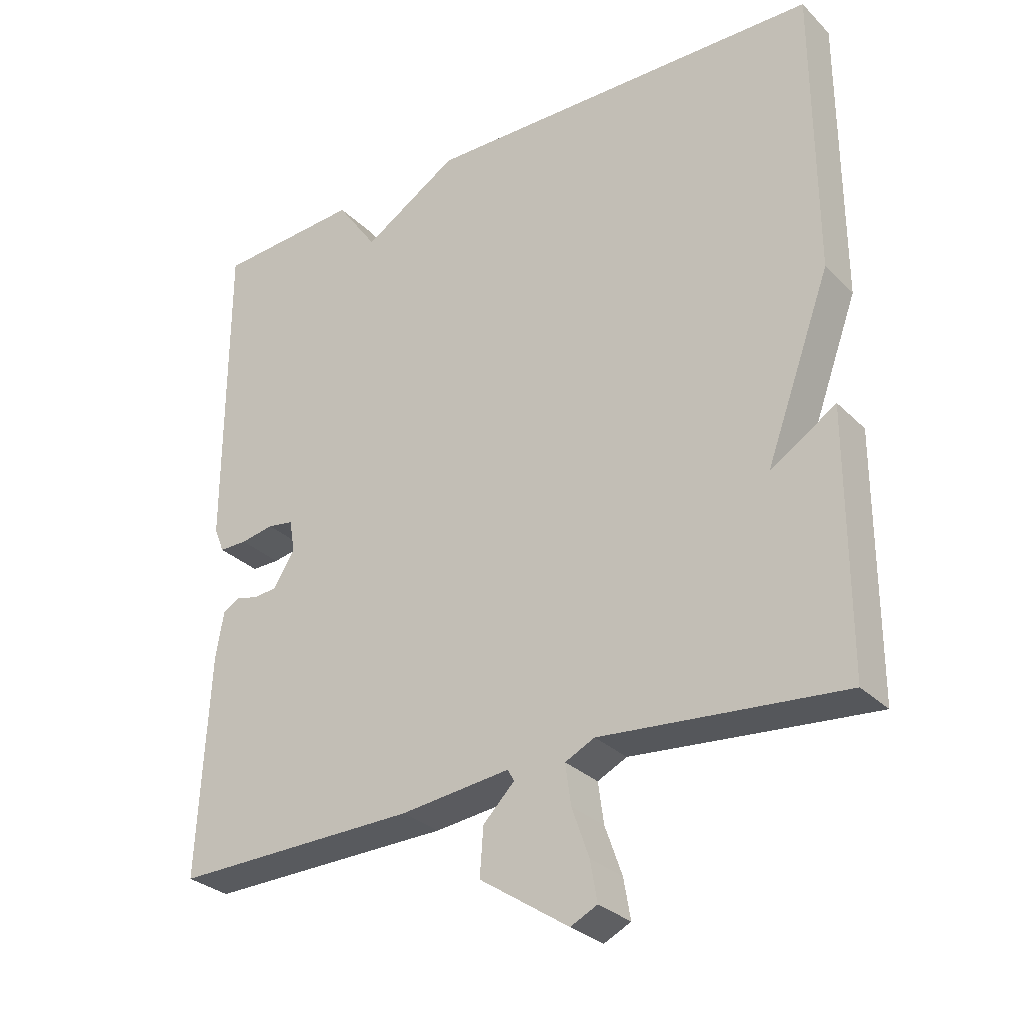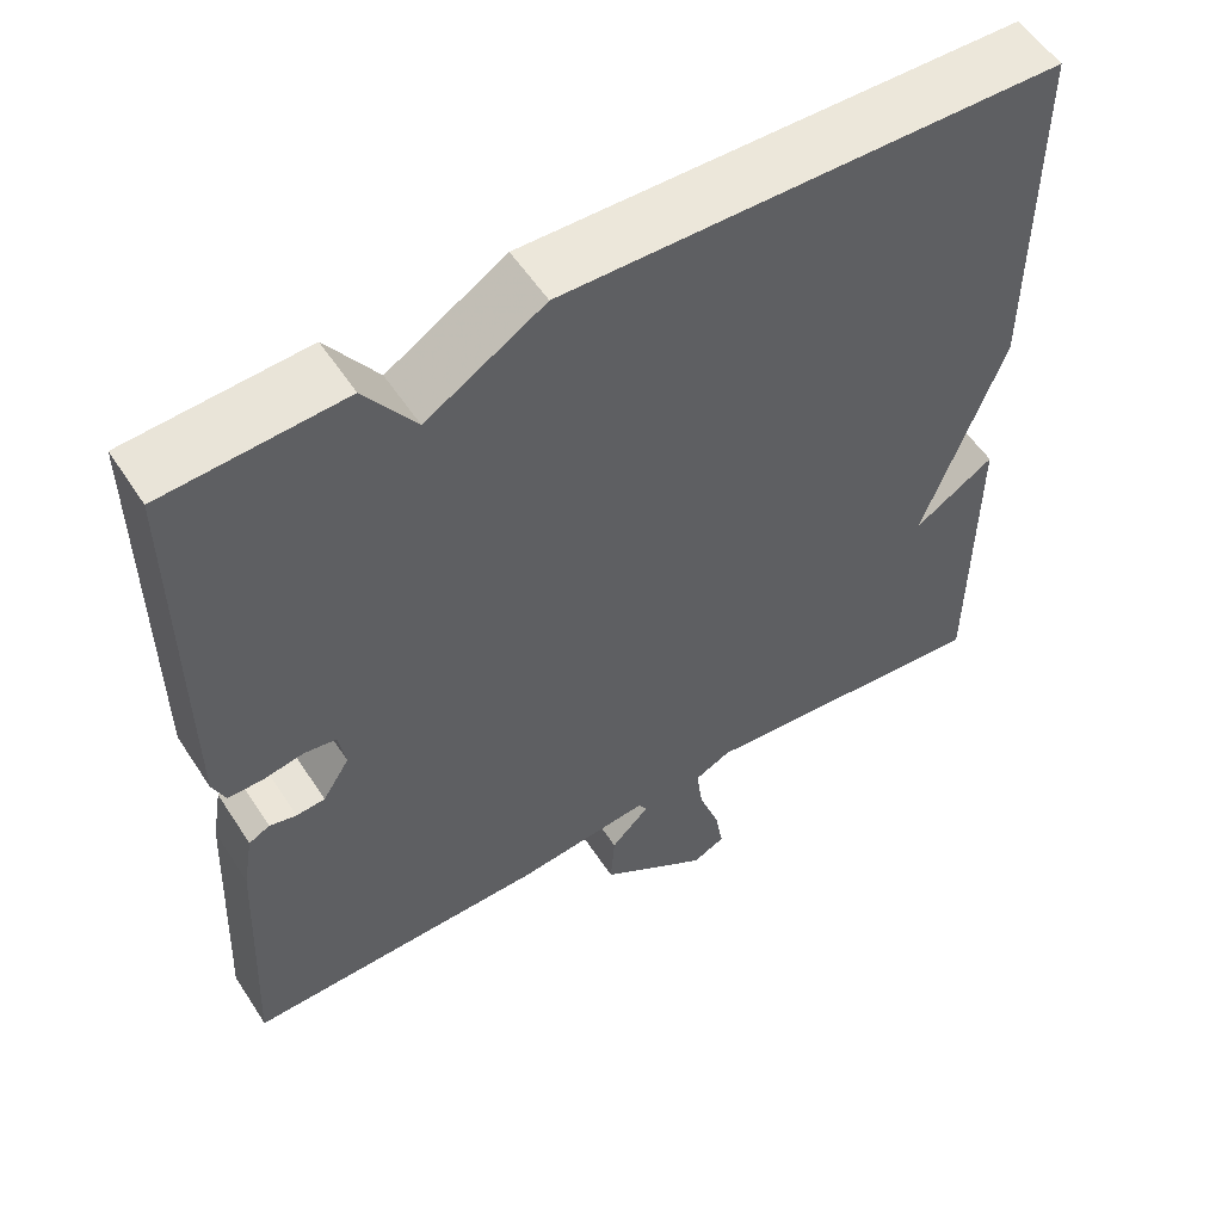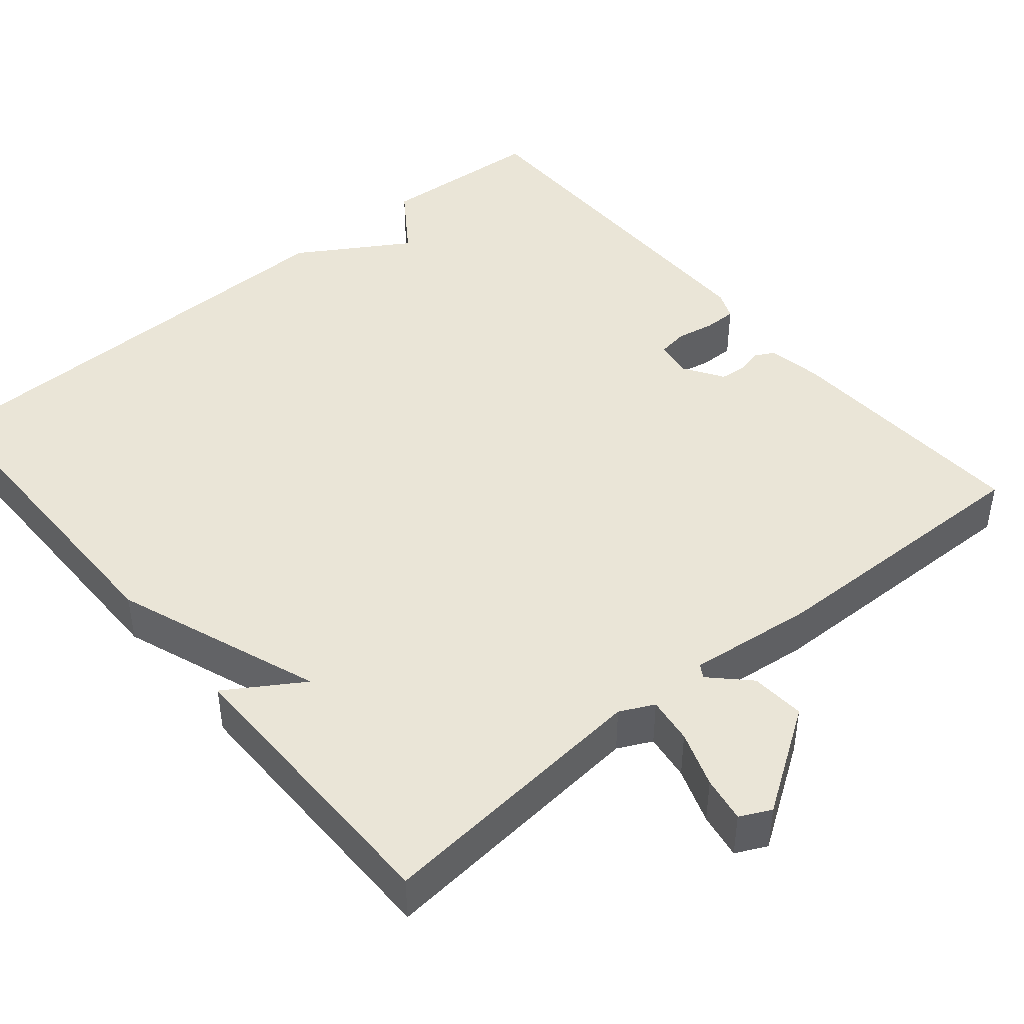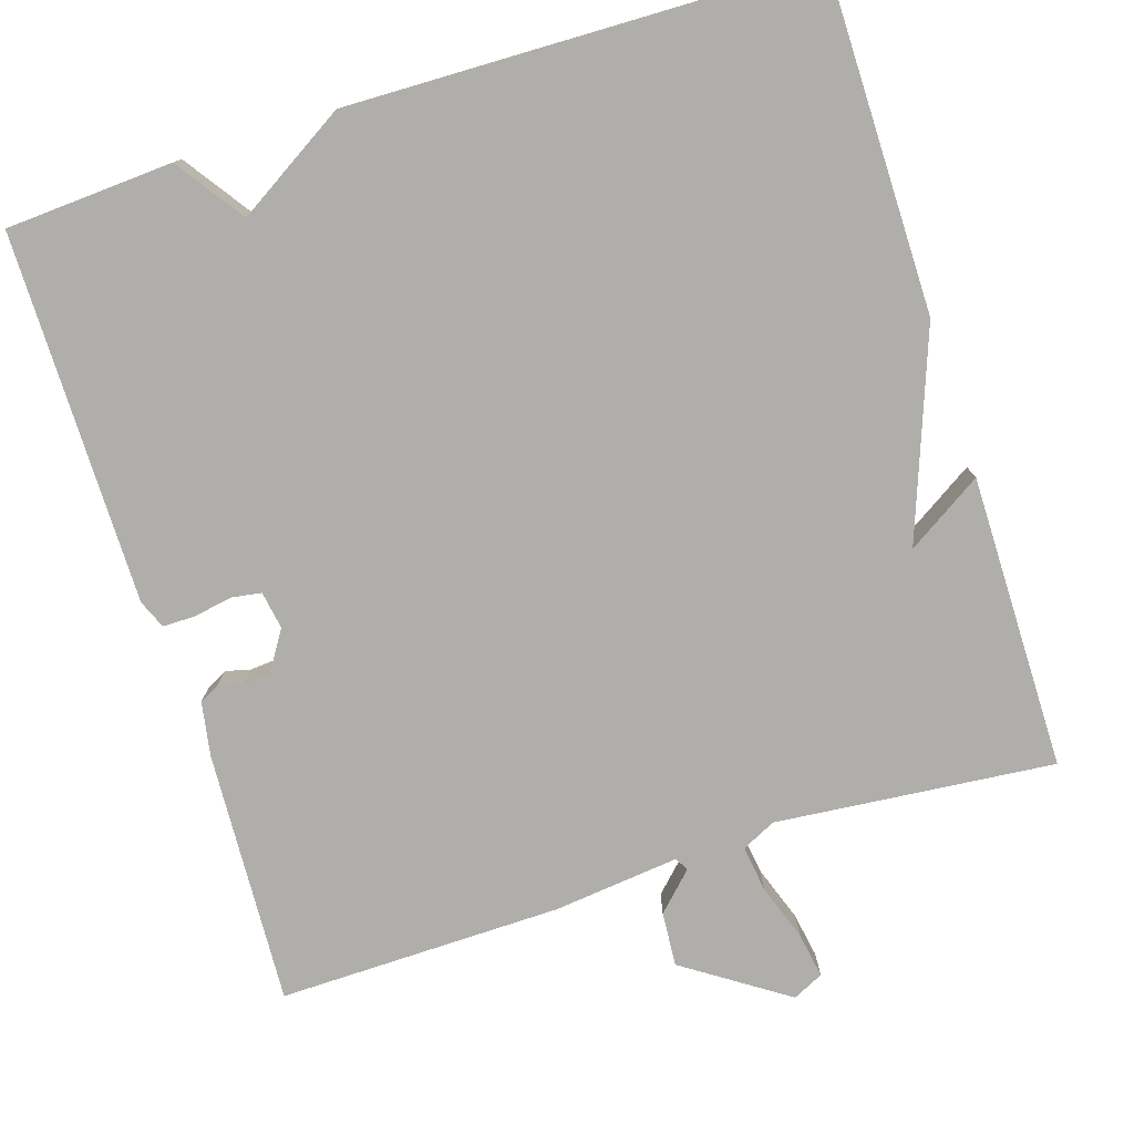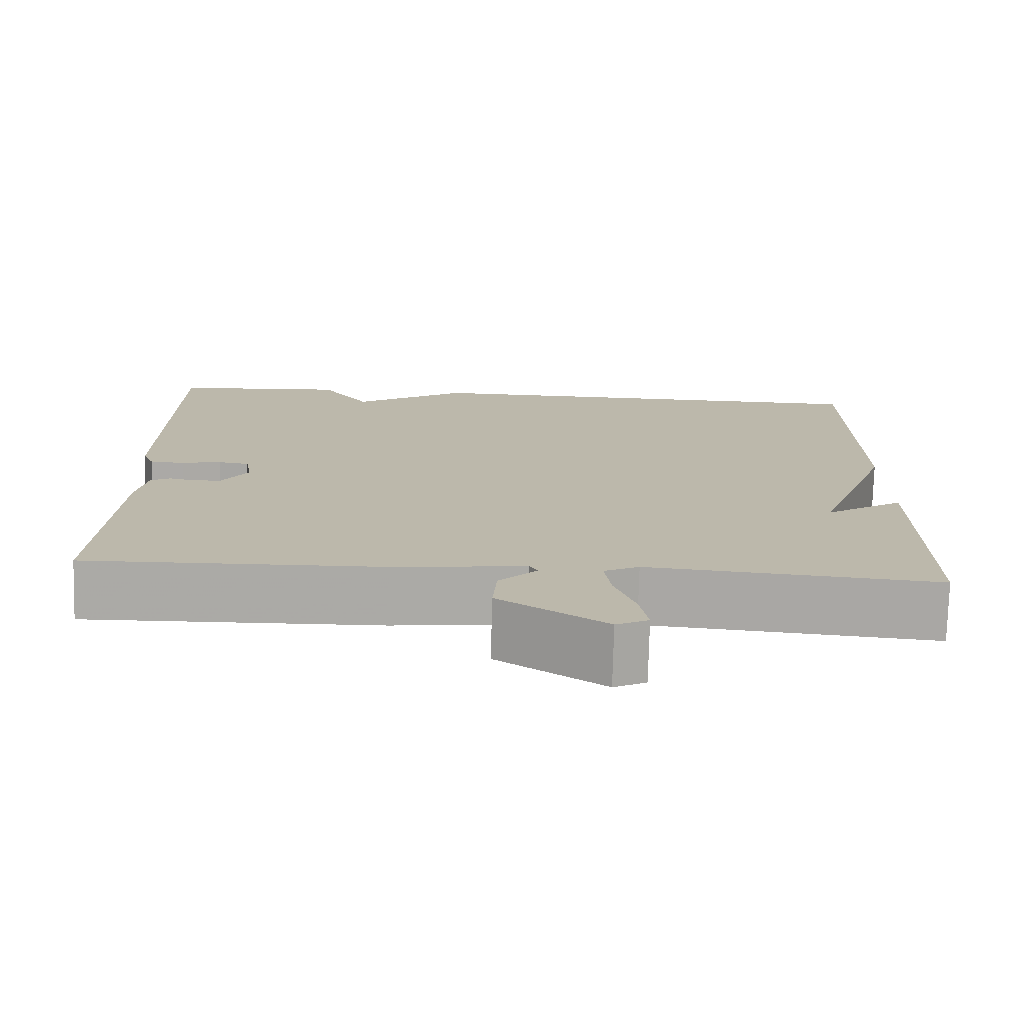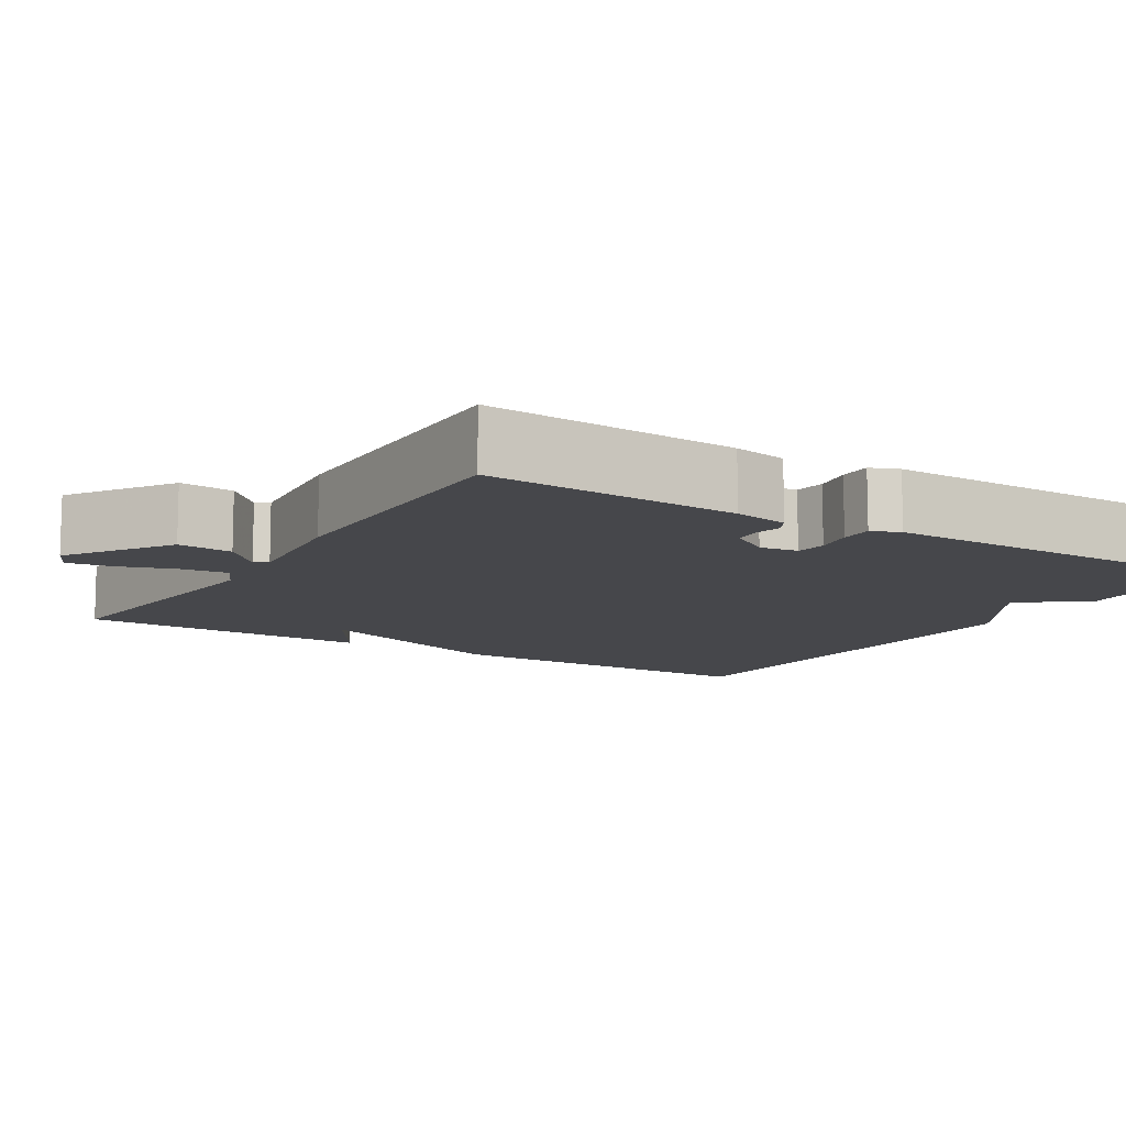
<metadata>
{"format":"obj","ext":"obj","renderer":"f3d","projection":"perspective","resolution":1024,"background":"white","views":[{"elev":-30.0,"azim":35.8,"up":"+Z"},{"elev":55.2,"azim":-32.6,"up":"+Z"},{"elev":44.4,"azim":140.1,"up":"+Y"},{"elev":-77.6,"azim":17.6,"up":"+Y"},{"elev":-75.6,"azim":-1.5,"up":"+Z"},{"elev":-10.8,"azim":-121.9,"up":"+Y"}]}
</metadata>
<code>
v -0.5 0.07 -0.5
v -0.484 0.07 -0.178
v -0.472 0.07 -0.109
v -0.447 0.07 -0.096
v -0.415 0.07 -0.104
v -0.381 0.07 -0.101
v -0.349 0.07 -0.051
v -0.357 0.07 -0.003
v -0.395 0.07 0.003
v -0.444 0.07 -0.006
v -0.485 0.07 -0.006
v -0.5 0.07 0.03
v -0.5 0.07 0.5
v -0.288 0.07 0.513
v -0.228 0.07 0.427
v -0.088 0.07 0.513
v 0.5 0.07 0.5
v 0.501 0.07 0.073
v 0.405 0.07 -0.188
v 0.501 0.07 -0.127
v 0.5 0.07 -0.5
v 0.147 0.07 -0.467
v 0.104 0.07 -0.488
v 0.112 0.07 -0.547
v 0.137 0.07 -0.618
v 0.147 0.07 -0.676
v 0.108 0.07 -0.695
v -0.022 0.07 -0.608
v -0.017 0.07 -0.539
v 0.029 0.07 -0.493
v 0.019 0.07 -0.476
v -0.141 0.07 -0.494
v -0.5 0 -0.5
v -0.484 0 -0.178
v -0.472 0 -0.109
v -0.447 0 -0.096
v -0.415 0 -0.104
v -0.381 0 -0.101
v -0.349 0 -0.051
v -0.357 0 -0.003
v -0.395 0 0.003
v -0.444 0 -0.006
v -0.485 0 -0.006
v -0.5 0 0.03
v -0.5 0 0.5
v -0.288 0 0.513
v -0.228 0 0.427
v -0.088 0 0.513
v 0.5 0 0.5
v 0.501 0 0.073
v 0.405 0 -0.188
v 0.501 0 -0.127
v 0.5 0 -0.5
v 0.147 0 -0.467
v 0.104 0 -0.488
v 0.112 0 -0.547
v 0.137 0 -0.618
v 0.147 0 -0.676
v 0.108 0 -0.695
v -0.022 0 -0.608
v -0.017 0 -0.539
v 0.029 0 -0.493
v 0.019 0 -0.476
v -0.141 0 -0.494
f 3 4 5
f 2 3 5
f 1 2 5
f 32 1 5
f 31 32 5
f 28 29 30
f 27 28 30
f 26 27 30
f 25 26 30
f 24 25 30
f 23 24 30 31
f 31 5 6
f 23 31 6
f 22 23 6
f 19 20 21 22
f 18 19 22
f 17 18 22
f 16 17 22
f 15 16 22
f 13 14 15
f 12 13 15
f 11 12 15
f 10 11 15
f 9 10 15
f 8 9 15
f 7 8 15 22
f 6 7 22
f 37 36 35
f 37 35 34
f 37 34 33
f 37 33 64
f 37 64 63
f 62 61 60
f 62 60 59
f 62 59 58
f 62 58 57
f 62 57 56
f 63 62 56 55
f 38 37 63
f 38 63 55
f 38 55 54
f 54 53 52 51
f 54 51 50
f 54 50 49
f 54 49 48
f 54 48 47
f 47 46 45
f 47 45 44
f 47 44 43
f 47 43 42
f 47 42 41
f 47 41 40
f 54 47 40 39
f 54 39 38
f 1 33 34 2
f 2 34 35 3
f 3 35 36 4
f 4 36 37 5
f 5 37 38 6
f 6 38 39 7
f 7 39 40 8
f 8 40 41 9
f 9 41 42 10
f 10 42 43 11
f 11 43 44 12
f 12 44 45 13
f 13 45 46 14
f 14 46 47 15
f 15 47 48 16
f 16 48 49 17
f 17 49 50 18
f 18 50 51 19
f 19 51 52 20
f 20 52 53 21
f 21 53 54 22
f 22 54 55 23
f 23 55 56 24
f 24 56 57 25
f 25 57 58 26
f 26 58 59 27
f 27 59 60 28
f 28 60 61 29
f 29 61 62 30
f 30 62 63 31
f 31 63 64 32
f 32 64 33 1

</code>
